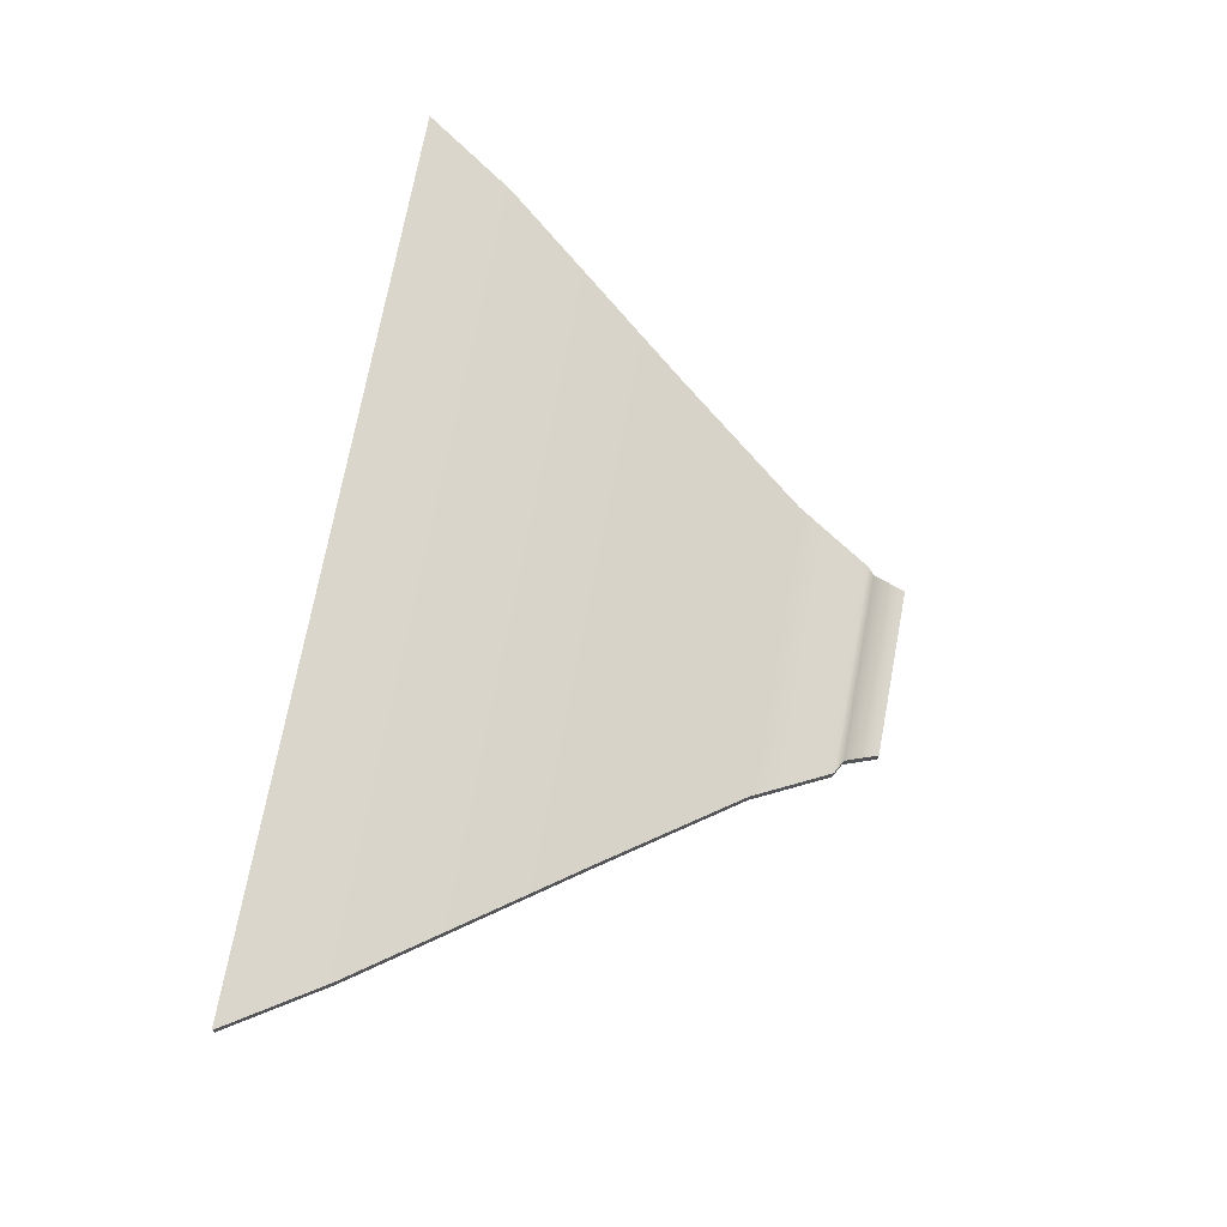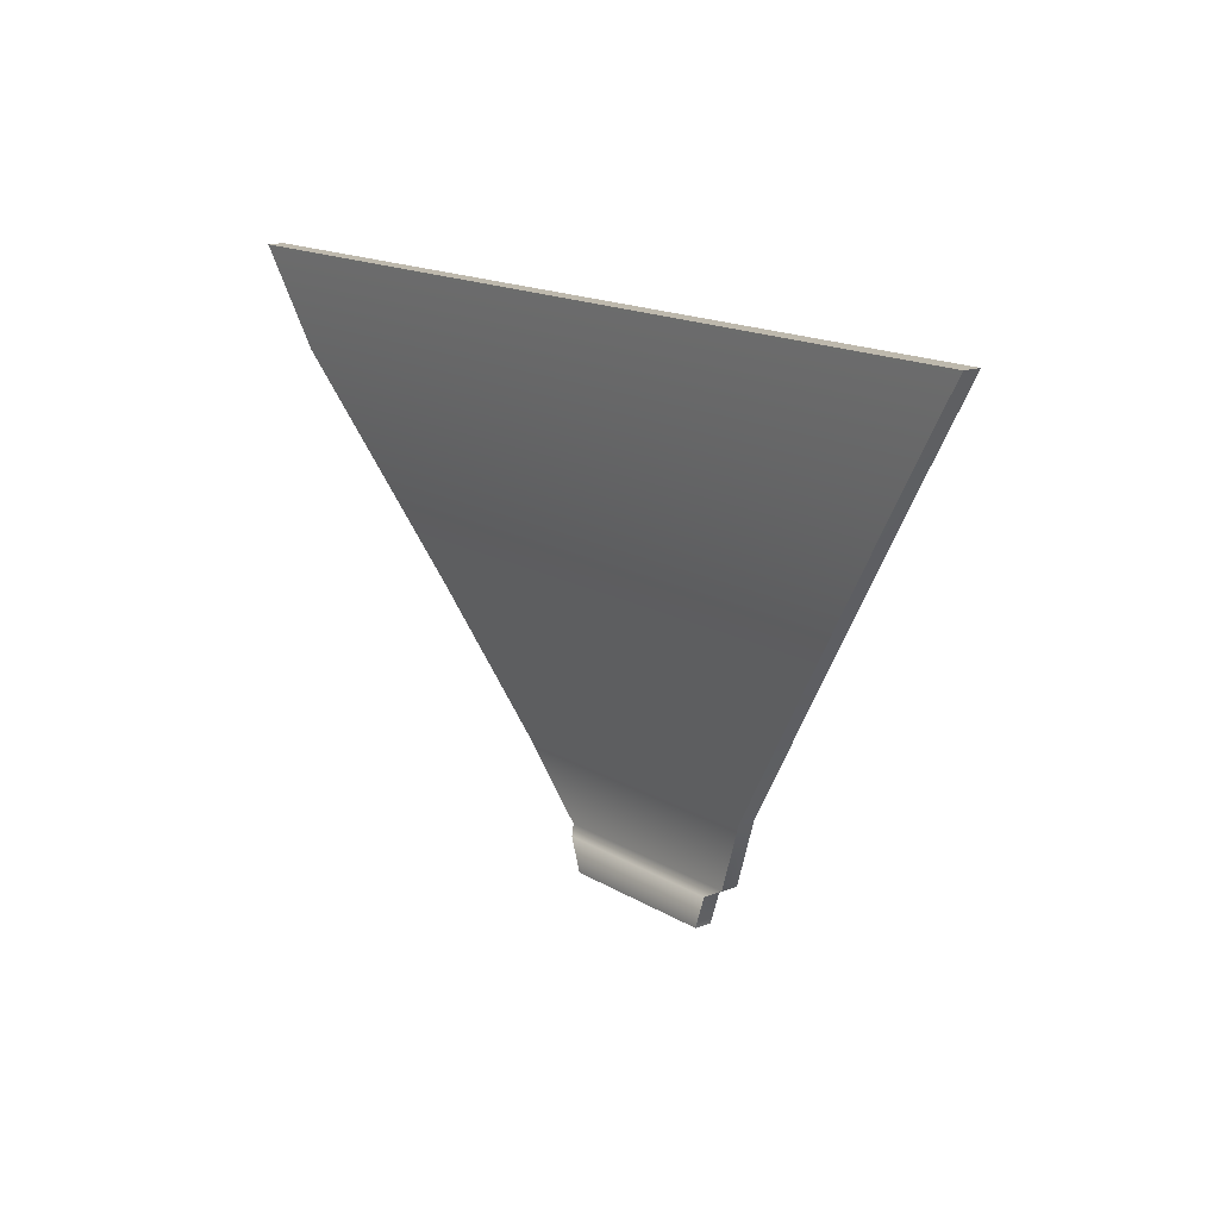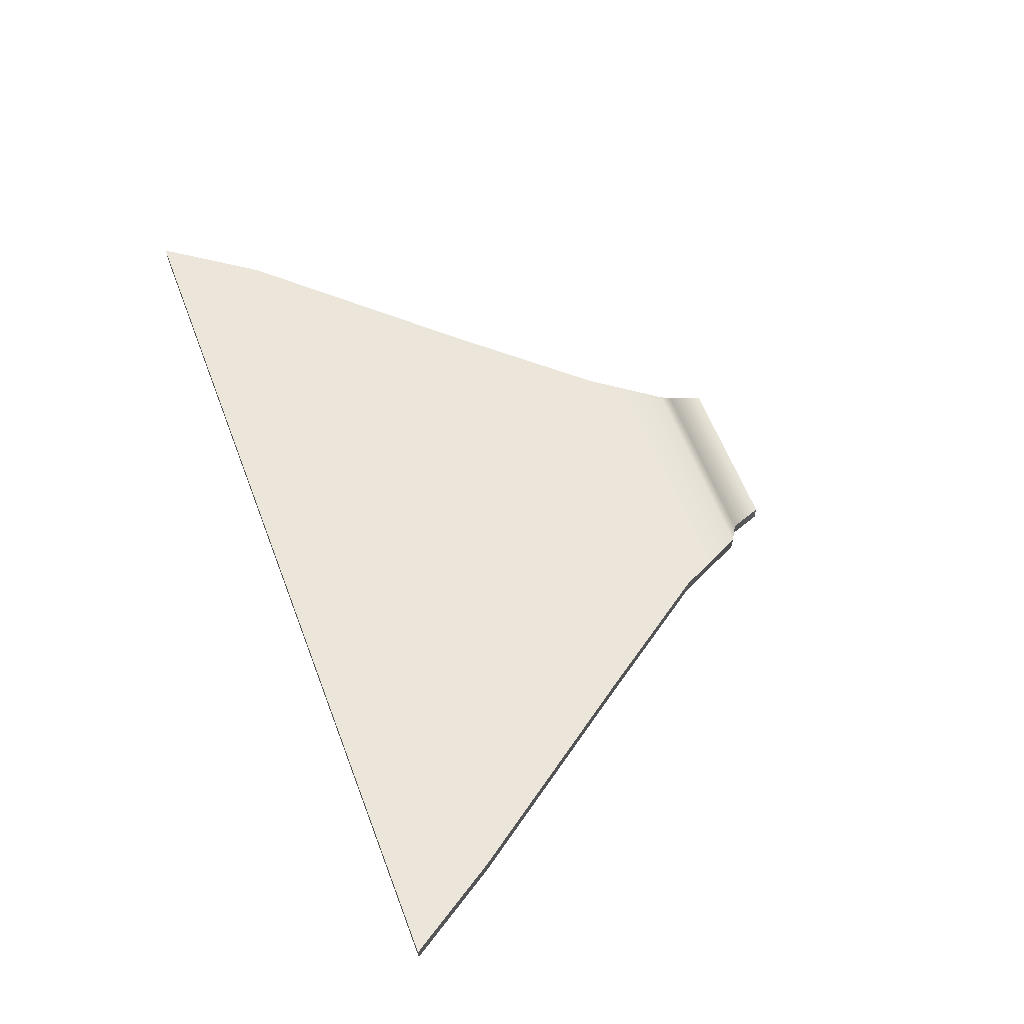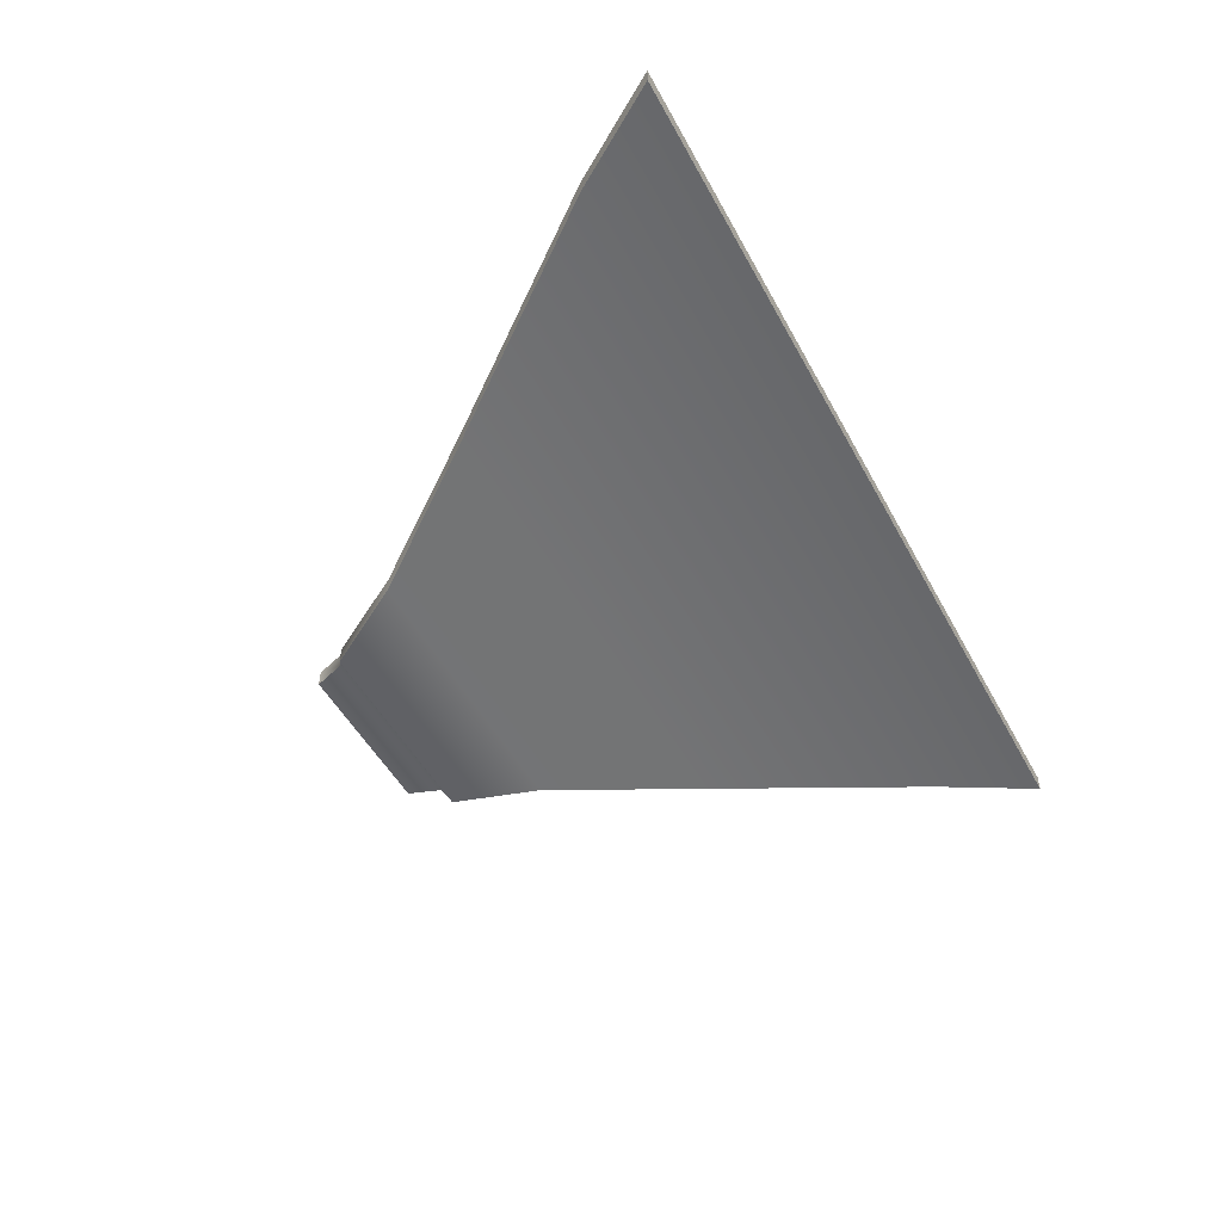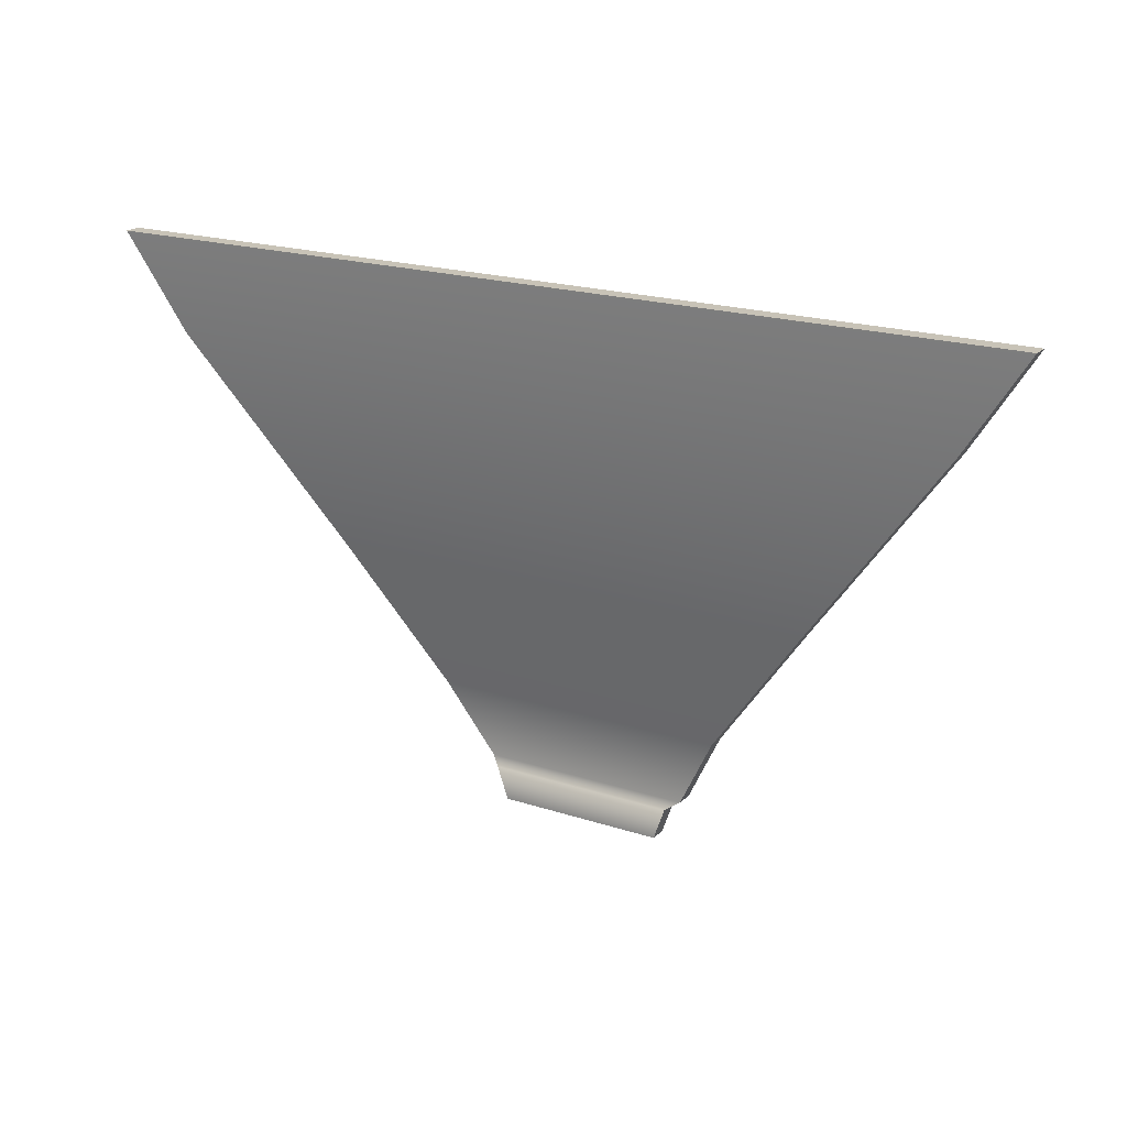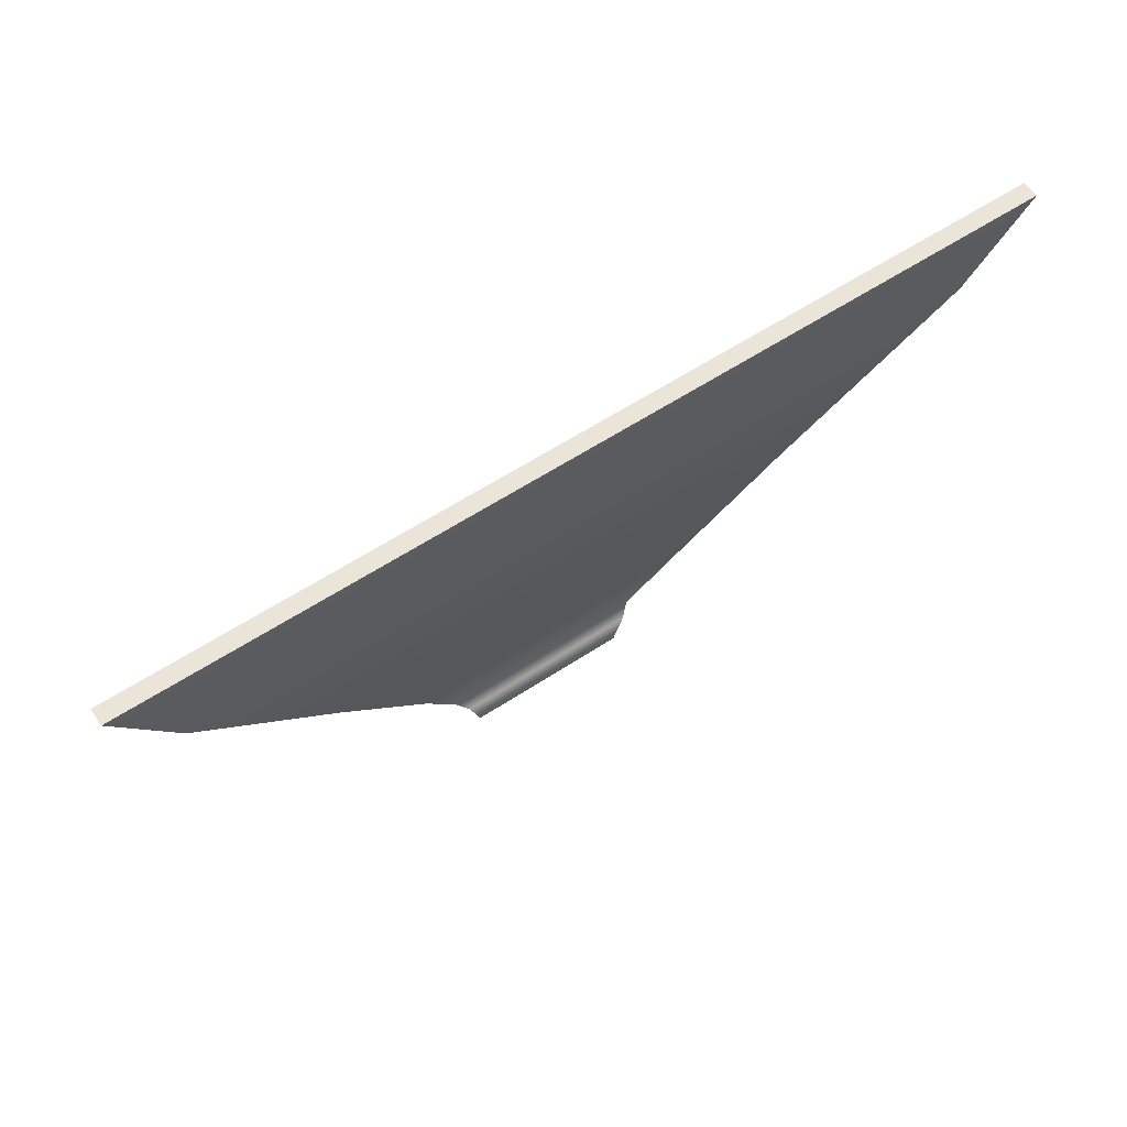
<metadata>
{"format":"obj","ext":"obj","renderer":"f3d","projection":"perspective","resolution":1024,"background":"white","views":[{"elev":73.5,"azim":100.7,"up":"+Y"},{"elev":15.2,"azim":-127.9,"up":"+Z"},{"elev":60.7,"azim":69.1,"up":"+Y"},{"elev":-50.0,"azim":-62.4,"up":"+Y"},{"elev":19.7,"azim":-148.7,"up":"+Z"},{"elev":59.3,"azim":145.9,"up":"+Z"}]}
</metadata>
<code>
g sbg_iceland_ground_col
v -88.37 14.68 48.24
v -102 16.31 69.31
v 102 16.31 69.31
v 88.37 14.68 48.24
v -54.7 4.905 3.283
v 54.7 4.905 3.283
v -32.76 -1.176 -26.72
v 32.76 -1.176 -26.72
v -23.51 -5.27 -43.72
v 23.51 -5.27 -43.72
v -21 -2.966 -45.2
v 21 -2.966 -45.2
v -18.51 -2.965 -52.37
v 18.51 -2.965 -52.37
v 102 20.1 69.31
v -102 20.1 69.31
v -88.37 18.46 48.24
v 88.37 18.46 48.24
v 54.7 8.688 3.283
v -54.7 8.688 3.283
v 32.76 2.607 -26.72
v -32.76 2.607 -26.72
v 23.51 -1.488 -43.72
v -23.51 -1.488 -43.72
v 21 0.8159 -45.2
v -21 0.8159 -45.2
v 18.51 0.8172 -52.37
v -18.51 0.8172 -52.37
v -102 16.31 69.31
v -102 20.1 69.31
v 102 20.1 69.31
v 102 16.31 69.31
v 102 16.31 69.31
v 102 20.1 69.31
v 88.37 18.46 48.24
v 88.37 14.68 48.24
v 54.7 8.688 3.283
v 54.7 4.905 3.283
v 32.76 2.607 -26.72
v 32.76 -1.176 -26.72
v 23.51 -1.488 -43.72
v 23.51 -5.27 -43.72
v 21 0.8159 -45.2
v 21 -2.966 -45.2
v 18.51 0.8172 -52.37
v 18.51 -2.965 -52.37
v 18.51 -2.965 -52.37
v 18.51 0.8172 -52.37
v -18.51 0.8172 -52.37
v -18.51 -2.965 -52.37
v -21 -2.966 -45.2
v -18.51 -2.965 -52.37
v -18.51 0.8172 -52.37
v -21 0.8159 -45.2
v -23.51 -5.27 -43.72
v -23.51 -1.488 -43.72
v -32.76 -1.176 -26.72
v -32.76 2.607 -26.72
v -54.7 4.905 3.283
v -54.7 8.688 3.283
v -88.37 14.68 48.24
v -88.37 18.46 48.24
v -102 16.31 69.31
v -102 20.1 69.31
g sbg_iceland_ground_col_0
f 3 2 1
f 4 3 1
f 4 1 5
f 6 4 5
f 6 5 7
f 8 6 7
f 8 7 9
f 10 8 9
f 10 9 11
f 12 10 11
f 12 11 13
f 14 12 13
f 17 16 15
f 18 17 15
f 17 18 19
f 20 17 19
f 20 19 21
f 22 20 21
f 22 21 23
f 24 22 23
f 24 23 25
f 26 24 25
f 26 25 27
f 28 26 27
f 31 30 29
f 32 31 29
f 35 34 33
f 36 35 33
f 37 35 36
f 38 37 36
f 39 37 38
f 40 39 38
f 41 39 40
f 42 41 40
f 43 41 42
f 44 43 42
f 45 43 44
f 46 45 44
f 49 48 47
f 50 49 47
f 53 52 51
f 54 53 51
f 54 51 55
f 56 54 55
f 56 55 57
f 58 56 57
f 58 57 59
f 60 58 59
f 60 59 61
f 62 60 61
f 62 61 63
f 64 62 63

</code>
